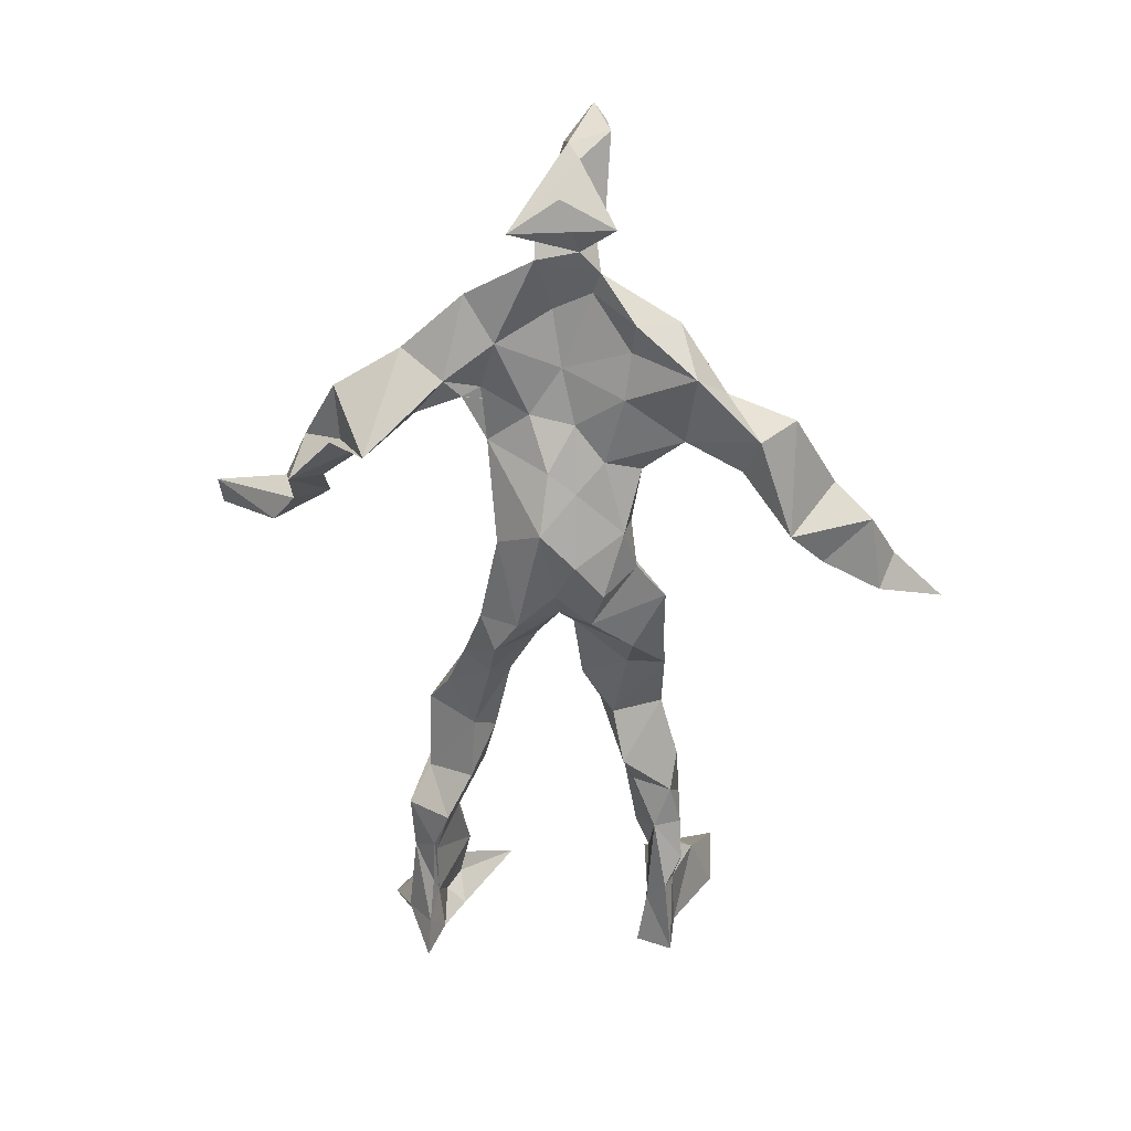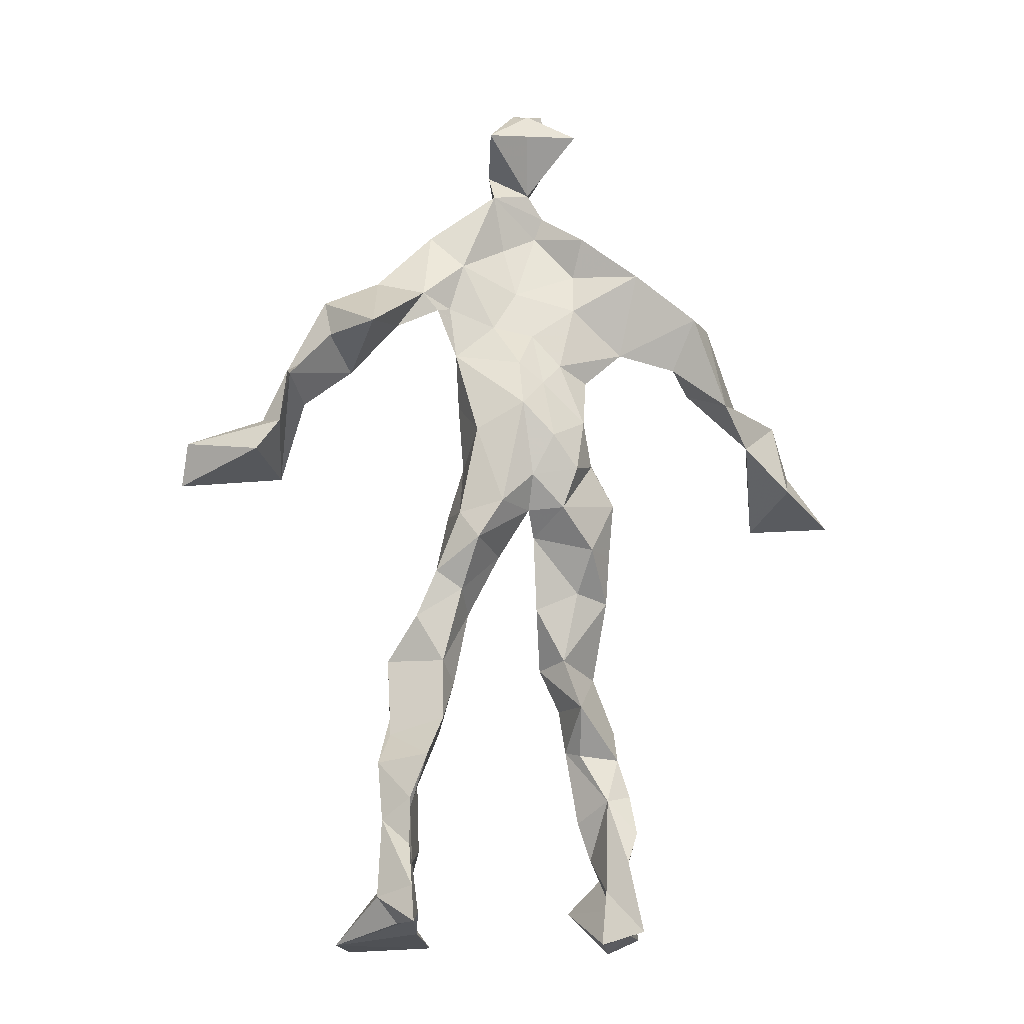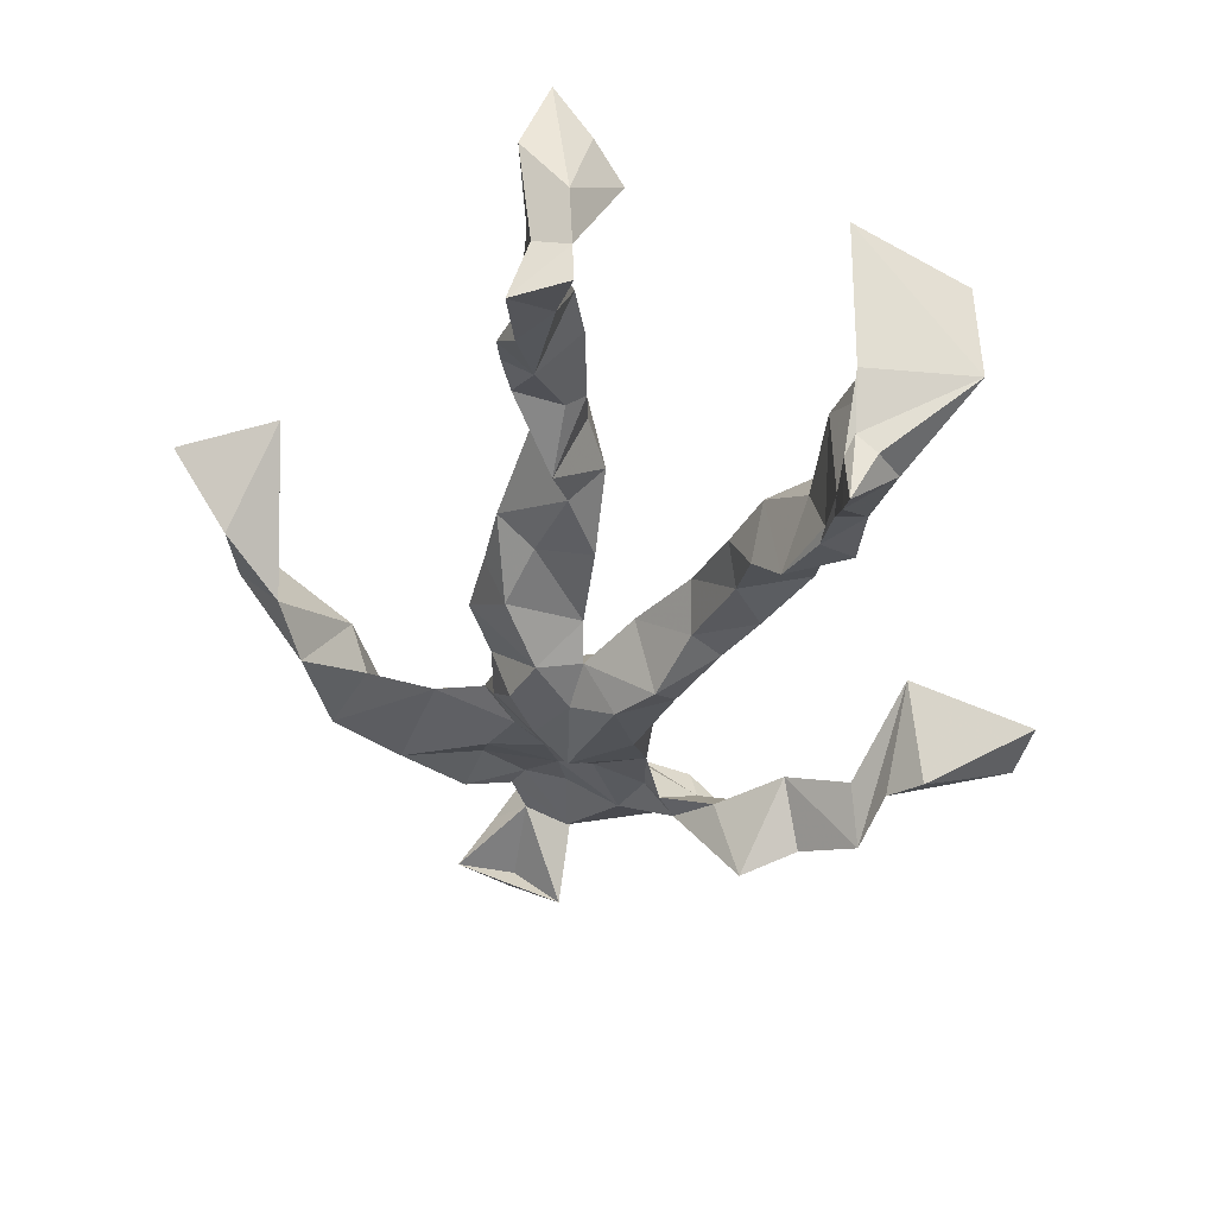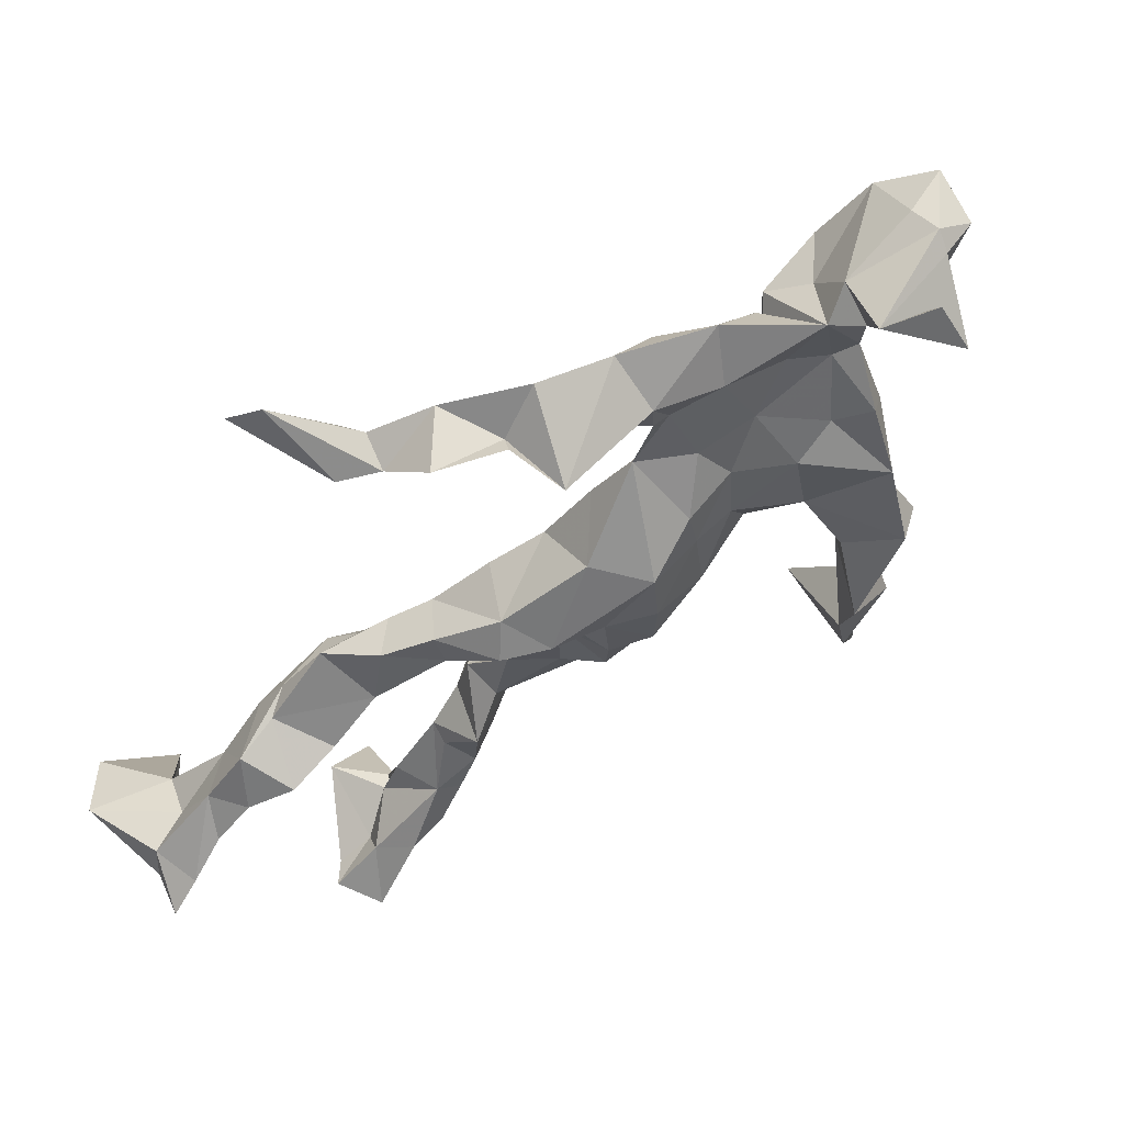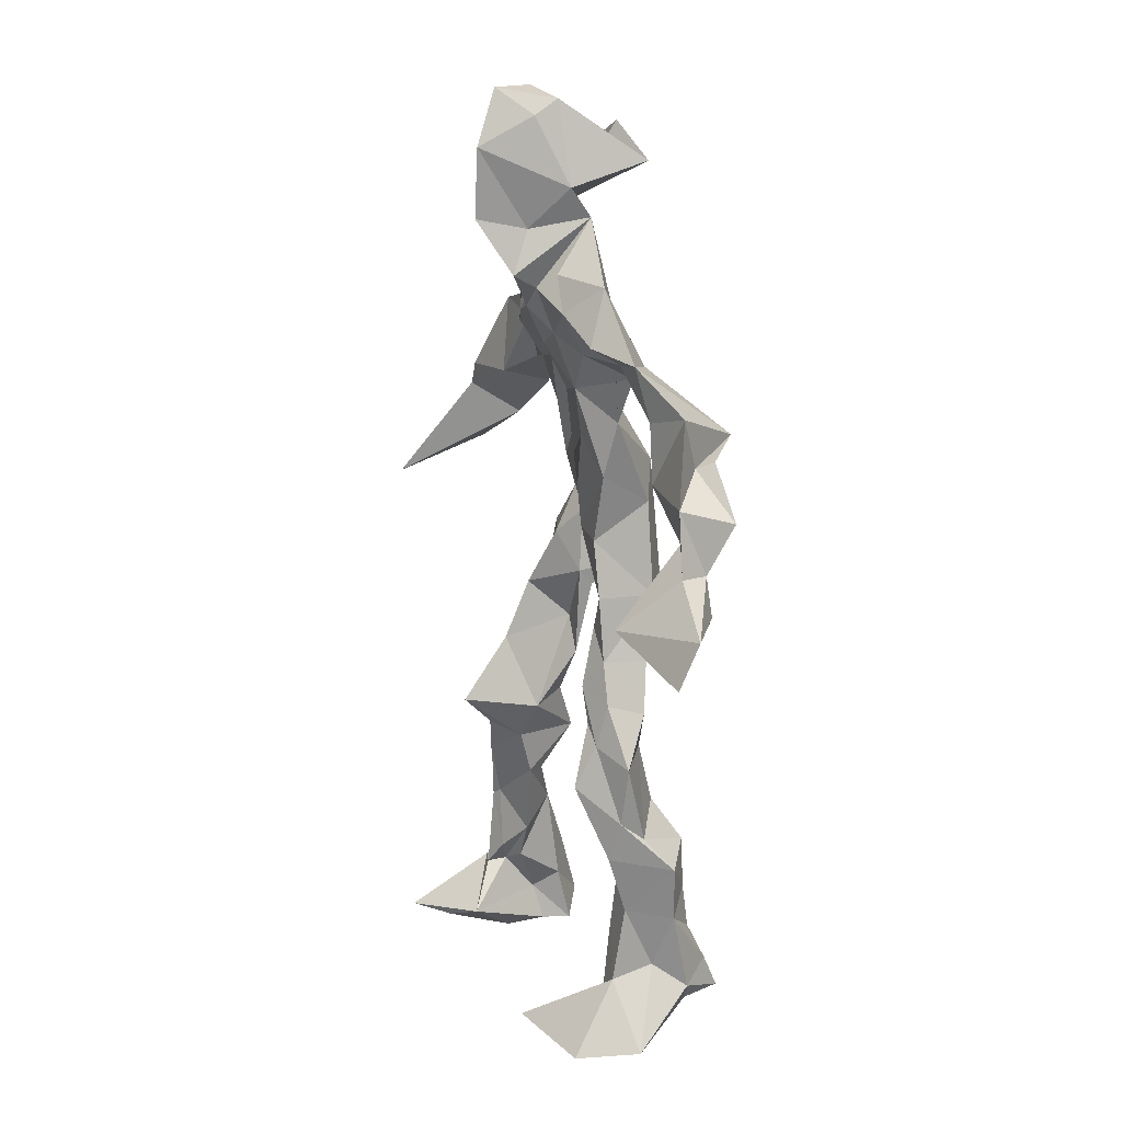
<metadata>
{"format":"obj","ext":"obj","renderer":"f3d","projection":"perspective","resolution":1024,"background":"white","views":[{"elev":36.9,"azim":-154.2,"up":"+Y"},{"elev":-12.3,"azim":-176.7,"up":"+Y"},{"elev":-28.8,"azim":-8.9,"up":"+Z"},{"elev":-44.8,"azim":141.4,"up":"+Z"},{"elev":22.1,"azim":85.2,"up":"+Y"}]}
</metadata>
<code>
v 0.1122 -0.5405 0.07486
v -0.1177 -0.05306 0.02495
v -0.09144 -0.1459 0.06516
v 0.1199 -0.1293 -0.0264
v -0.1326 -0.4543 0.1025
v -0.353 0.0704 0.1252
v 0.06518 0.3209 -0.0356
v 0.1163 -0.5099 -0.1014
v -0.05974 -0.4976 0.1202
v 0.1368 0.3047 -0.002865
v -0.0317 0.5564 0.0485
v 0.06447 -0.01481 -0.08374
v -0.06005 -0.2991 0.05049
v 0.1094 0.3637 -0.02041
v -0.137 -0.4428 0.03144
v 0.09996 -0.08265 -0.02335
v -0.11 -0.4488 0.0797
v -0.08656 0.365 -0.002122
v 0.03166 0.171 -0.002601
v -0.1113 -0.5481 0.077
v -0.02363 0.3753 0.02407
v -0.02587 0.03461 -0.07388
v 0.03484 0.0008687 -0.03616
v -0.08716 -0.2191 0.08855
v -0.1565 -0.5223 -0.01381
v -0.07496 0.2684 -0.001705
v 0.113 -0.4714 -0.1463
v 0.03304 0.5019 0.1109
v -0.1385 -0.4384 0.005156
v 0.4054 0.0754 -0.08955
v 0.1162 -0.3495 -0.06103
v -0.307 0.01271 0.1974
v 0.1326 -0.5148 -0.1205
v 0.06593 0.05472 -0.01459
v -0.0472 -0.193 0.1309
v -0.1794 0.2519 0.04186
v 0.06259 -0.1076 -0.06689
v 0.1457 -0.458 -0.07888
v -0.06774 -0.1202 0.07911
v -0.0521 -0.08597 0.003273
v -0.007804 0.1849 -0.05462
v -0.06752 -0.2329 0.0993
v 0.0138 0.5093 0.09168
v 0.2833 0.171 -0.08236
v 0.07116 -0.04969 -0.01447
v 0.27 0.1497 -0.1444
v -0.1345 0.2147 0.02771
v 0.1234 -0.1785 -0.01306
v 0.3129 0.1057 -0.08269
v -0.03779 0.1605 -0.04535
v 0.01964 0.05649 -0.004117
v 0.1168 -0.4268 -0.03077
v -0.07913 -0.3043 0.03536
v -0.01788 0.5191 -0.04532
v 0.1192 -0.3676 -0.1176
v -0.04144 0.05291 -0.01142
v -0.2845 0.1612 0.1019
v -0.2699 0.1404 0.009472
v 0.09859 -0.3152 -0.1179
v -0.0601 0.01897 0.01849
v -0.0975 -0.05107 -0.01802
v -0.01071 0.51 0.07153
v 0.0272 0.4214 -0.01357
v 0.2234 0.2031 -0.1276
v -0.07414 0.319 0.01536
v 0.07483 -0.2202 -0.0332
v -0.09319 -0.2769 0.09833
v -0.3512 0.04378 0.08729
v 0.2223 0.1953 -0.1067
v -0.01482 0.4421 0.04758
v 0.06435 0.3676 0.02672
v -0.06259 -0.003886 -0.05613
v -0.09448 -0.4218 0.08412
v -0.2213 0.1702 0.06967
v -0.07839 0.4929 -0.03514
v -0.3339 0.1303 0.09383
v -0.08169 -0.247 -0.002072
v -0.1151 0.3476 0.05239
v -0.2312 0.2549 0.004614
v 0.2993 0.04544 -0.01428
v -0.08919 -0.09506 0.04958
v -0.01453 0.1239 -0.08832
v -0.1212 -0.273 0.06918
v 0.1326 -0.3481 -0.03664
v 0.1562 -0.4707 -0.03094
v -0.07512 -0.3879 0.05423
v 0.0358 0.4563 0.009081
v 0.1458 -0.3836 -0.04586
v 0.4159 0.02642 -0.06694
v 0.02776 0.4831 -0.07591
v 0.2599 0.1249 -0.08736
v -0.01686 0.2661 0.03598
v -0.01424 0.5376 0.009874
v -0.02799 -0.196 0.04388
v -0.1043 -0.2774 0.09598
v 0.1161 -0.5256 -0.05069
v 0.004082 0.5477 0.02094
v -0.01407 0.5546 0.07353
v -0.1134 -0.1109 0.04
v -0.02265 0.2301 -0.01694
v -0.2031 0.194 0.02922
v -0.1238 0.01093 0.01217
v 0.01778 0.1042 9.522e-06
v -0.09138 0.06906 -0.009058
v -0.02367 -0.0358 -0.02116
v -0.1109 -0.4736 0.01176
v 0.1746 0.2943 -0.04683
v -0.1146 -0.4138 0.05829
v -0.02543 -0.01869 -0.006905
v -0.1772 0.2832 0.03829
v 0.1464 0.2309 -0.06954
v -0.08983 0.1741 0.01442
v 0.04359 0.09283 -0.079
v 0.1291 -0.2271 0.01246
v -0.2982 0.1311 0.1056
v -0.1405 -0.3559 0.04123
v 0.3146 0.06297 -0.1145
v 0.1186 -0.423 -0.1244
v -0.03196 0.1282 -1.012e-05
v -0.1258 -0.31 0.04169
v -0.09675 0.05774 -0.009364
v 0.02652 0.2386 -0.03033
v 0.08258 0.2626 -0.03622
v 0.1087 -0.513 -0.1625
v -0.1157 -0.3576 0.09374
v -0.06744 0.2374 0.02296
v -0.1215 -0.5174 0.1983
v 0.09324 -0.282 -0.02752
v 0.1083 -0.502 -0.1184
v 0.08829 0.3301 0.02313
v -0.0903 -0.4334 0.06184
v 0.07371 0.1982 -0.04022
v -0.1132 -0.3618 0.02504
v 0.02161 0.5333 0.04773
v -0.1379 -0.5257 0.03941
v 0.08349 -0.2686 -0.08252
v -0.1136 0.2656 0.05659
v -0.4046 0.00709 0.154
v -0.117 -0.4951 0.04448
v 0.2129 -0.5391 -0.05886
v -0.1072 -0.5376 0.03152
v -0.1086 -0.3498 0.08586
v 0.1383 -0.5046 -0.05657
v -0.05221 0.08429 -0.0772
v 0.1028 -0.1572 -0.005131
v 0.02989 0.2914 0.02826
v 0.1555 -0.1952 -0.04755
v 0.0162 0.3546 0.007229
v 0.0582 -0.1338 -0.0243
v 0.07135 0.1339 -0.02442
v -0.0773 -0.05131 0.05064
v 0.07199 0.2778 -0.001025
v 0.03405 0.4233 0.1143
v -0.07765 -0.1014 0.01222
v 0.2354 0.2546 -0.0928
v -0.08779 0.1113 -0.02565
v -0.0264 -0.1241 -0.002594
v 0.116 -0.4441 -0.1162
v -0.05991 -0.1867 0.01362
v -0.2495 0.2554 0.06154
v 0.08484 -0.009246 -0.01922
v -0.2964 0.09221 0.04558
v 0.08544 -0.1964 -0.06689
v 0.1565 -0.4841 -0.1205
v 0.1208 -0.3822 -0.1092
v 0.04048 0.2295 0.00541
v 0.1138 0.2761 -0.06407
v -0.08267 0.1103 0.004235
v -0.1072 -0.4507 0.1021
v -0.05134 -0.2457 0.06253
v -0.09518 -0.2039 0.07675
v 0.2051 0.1714 -0.06336
v -0.1493 -0.4013 0.02783
v 0.1491 -0.2875 -0.06702
v 0.028 0.4099 0.05655
v 0.1919 0.2371 -0.06139
v 0.1184 -0.141 -0.06876
v 0.1498 -0.3129 -0.026
v 0.1378 -0.504 -0.02062
v 0.1408 0.2865 -0.03466
v -0.1571 0.3148 0.001301
v -0.0007026 0.2913 -0.004534
v 0.007689 0.5618 0.0901
v 0.09634 0.2558 -0.05423
v 0.01048 -0.002763 -0.09733
v 0.03998 -0.04806 -0.09733
v 0.01241 0.3187 0.05716
v -0.01899 -0.006404 -0.0493
v -0.03373 0.4028 0.02242
v 0.1533 -0.2652 -0.03944
v -0.01248 0.2134 0.01013
v 0.2868 0.09887 -0.1117
v 0.1538 -0.3929 -0.1036
v -0.08786 -0.5156 0.1524
v -0.1497 -0.5299 0.1297
v -0.05353 0.1762 -0.008582
v 0.09379 -0.08553 -0.07321
v 0.04835 0.3626 0.07362
v -0.01523 0.4306 0.008527
v 0.08742 -0.117 9.925e-05
v 0.1669 0.2139 -0.1525
v -0.04335 0.2984 0.06008
v 0.1595 -0.325 -0.1022
v 0.03166 0.3441 0.0475
v -0.04298 0.4706 0.01138
v -0.05785 0.1903 -0.01473
v 0.2056 -0.546 0.01783
v -0.1058 -0.5378 -0.002057
v 0.01929 -0.0614 -0.02934
v -0.08029 0.04413 -0.06171
f 67 142 13
f 184 167 111
f 120 53 133
f 10 130 180
f 59 165 31
f 64 69 46
f 122 41 100
f 144 82 22
f 149 163 66
f 51 150 103
f 11 183 97
f 128 114 66
f 6 32 76
f 45 200 16
f 51 161 34
f 179 96 1
f 134 97 183
f 152 146 166
f 189 78 202
f 92 187 202
f 34 113 150
f 91 49 44
f 151 109 60
f 139 106 131
f 102 61 2
f 44 172 91
f 141 9 20
f 81 39 151
f 91 172 46
f 135 25 141
f 210 144 22
f 196 126 112
f 65 21 182
f 30 49 80
f 161 45 16
f 12 113 34
f 202 187 189
f 116 108 125
f 18 181 78
f 180 111 176
f 101 36 74
f 20 194 127
f 89 30 80
f 64 201 69
f 13 142 86
f 119 19 191
f 112 156 168
f 182 122 100
f 41 132 82
f 198 63 175
f 197 177 37
f 2 61 99
f 131 17 139
f 46 69 44
f 206 26 100
f 79 58 160
f 96 8 140
f 73 125 169
f 24 83 95
f 124 129 27
f 88 38 193
f 7 63 14
f 84 178 128
f 208 139 141
f 177 147 163
f 72 105 61
f 163 37 177
f 182 7 122
f 186 12 197
f 59 203 55
f 164 140 33
f 94 40 39
f 48 145 114
f 92 126 191
f 17 169 9
f 11 62 98
f 9 5 127
f 96 140 1
f 65 26 181
f 36 137 110
f 15 108 173
f 101 47 36
f 93 90 75
f 33 8 124
f 199 70 205
f 198 70 189
f 5 15 135
f 172 44 155
f 153 62 70
f 39 24 35
f 165 55 158
f 13 170 67
f 157 40 94
f 151 39 40
f 191 166 92
f 158 143 52
f 171 83 24
f 144 50 82
f 208 141 25
f 119 103 19
f 167 14 107
f 123 122 7
f 58 101 74
f 38 140 164
f 110 78 181
f 147 48 190
f 155 44 69
f 34 150 51
f 97 90 93
f 173 116 133
f 46 172 64
f 5 9 169
f 40 109 151
f 17 9 139
f 53 77 13
f 31 84 128
f 27 193 164
f 194 9 127
f 121 72 102
f 171 99 159
f 148 182 21
f 137 78 110
f 135 15 25
f 210 156 144
f 3 24 39
f 152 166 184
f 56 104 60
f 84 31 52
f 132 113 82
f 207 1 140
f 23 188 209
f 171 3 99
f 87 63 199
f 56 103 119
f 125 120 116
f 32 115 76
f 4 16 200
f 99 61 154
f 6 76 68
f 60 2 151
f 160 36 110
f 66 114 145
f 187 198 189
f 192 46 44
f 129 143 158
f 112 126 47
f 148 7 182
f 169 125 108
f 53 13 133
f 117 89 80
f 86 17 131
f 159 77 171
f 129 96 143
f 191 196 119
f 53 120 77
f 137 47 126
f 10 180 107
f 93 205 11
f 22 82 185
f 196 191 126
f 2 99 3
f 149 209 37
f 170 42 67
f 210 72 121
f 11 97 93
f 197 12 16
f 145 48 200
f 143 96 179
f 69 201 155
f 204 130 63
f 118 193 27
f 49 91 80
f 147 174 163
f 158 52 165
f 184 166 132
f 189 70 199
f 55 118 158
f 32 162 115
f 167 123 7
f 13 86 133
f 62 205 70
f 118 55 193
f 189 63 21
f 136 163 174
f 135 20 195
f 50 100 41
f 181 26 47
f 192 80 46
f 33 124 164
f 4 200 48
f 206 50 156
f 29 106 25
f 65 181 18
f 60 109 56
f 18 21 65
f 45 23 209
f 3 39 81
f 22 185 188
f 207 85 1
f 128 178 114
f 176 172 155
f 195 5 135
f 195 127 5
f 198 187 204
f 88 203 178
f 134 87 97
f 111 167 201
f 12 161 16
f 74 36 160
f 197 37 186
f 192 49 30
f 87 199 90
f 209 200 45
f 94 35 170
f 106 139 208
f 105 109 157
f 122 123 132
f 179 1 85
f 107 176 155
f 140 8 33
f 133 116 120
f 19 150 166
f 87 90 97
f 203 59 174
f 125 73 142
f 34 161 12
f 109 105 188
f 134 28 87
f 46 80 91
f 108 15 5
f 99 154 159
f 43 153 28
f 76 58 162
f 71 63 130
f 81 151 2
f 16 177 197
f 104 56 168
f 21 18 189
f 121 168 156
f 104 102 60
f 115 74 57
f 168 121 104
f 23 161 51
f 188 23 51
f 47 79 181
f 10 107 14
f 113 185 82
f 107 201 167
f 186 185 12
f 169 108 5
f 203 193 55
f 124 8 129
f 114 178 190
f 143 179 52
f 98 183 11
f 141 20 135
f 63 189 199
f 67 42 95
f 102 104 121
f 150 113 132
f 183 28 134
f 77 83 171
f 131 106 133
f 184 123 167
f 42 24 95
f 64 172 201
f 15 173 29
f 66 136 128
f 79 101 58
f 45 161 23
f 188 56 109
f 174 147 190
f 86 73 17
f 192 30 117
f 6 138 32
f 129 158 27
f 173 133 29
f 146 92 166
f 202 137 126
f 54 75 90
f 170 77 94
f 163 136 66
f 149 66 145
f 204 63 198
f 28 98 43
f 26 206 47
f 204 146 130
f 159 94 77
f 169 17 73
f 205 93 75
f 142 73 86
f 160 110 79
f 177 4 147
f 186 209 188
f 100 26 182
f 55 165 59
f 61 105 154
f 42 170 35
f 25 106 208
f 152 130 146
f 203 88 193
f 195 20 127
f 29 133 106
f 206 100 50
f 163 149 37
f 140 38 85
f 136 174 59
f 48 147 4
f 157 94 159
f 50 41 82
f 176 107 180
f 83 77 120
f 81 2 3
f 27 164 124
f 183 98 28
f 61 102 72
f 132 41 122
f 38 164 193
f 67 95 142
f 80 192 117
f 178 84 88
f 13 77 170
f 199 54 90
f 198 153 70
f 123 184 132
f 188 72 22
f 115 57 76
f 19 103 150
f 74 162 58
f 71 14 63
f 52 85 88
f 62 11 205
f 153 175 28
f 196 168 119
f 89 117 30
f 174 190 203
f 114 190 48
f 198 175 153
f 103 56 51
f 57 58 76
f 119 168 56
f 56 188 51
f 148 63 7
f 31 165 52
f 157 109 40
f 152 180 130
f 68 138 6
f 207 140 85
f 36 47 137
f 132 166 150
f 176 111 172
f 75 54 199
f 42 35 24
f 85 52 179
f 159 154 157
f 68 162 32
f 14 167 7
f 142 95 125
f 32 138 68
f 172 111 201
f 15 29 25
f 141 139 9
f 188 105 72
f 178 203 190
f 155 201 107
f 156 50 144
f 210 22 72
f 110 181 79
f 160 57 74
f 182 26 65
f 10 14 130
f 128 136 59
f 121 156 210
f 184 180 152
f 76 162 68
f 71 130 14
f 62 43 98
f 157 154 105
f 206 156 112
f 194 20 9
f 202 126 92
f 37 209 186
f 8 96 129
f 87 28 175
f 192 44 49
f 112 47 206
f 145 200 149
f 125 83 120
f 87 175 63
f 149 200 209
f 43 62 153
f 204 187 146
f 95 83 125
f 115 162 74
f 88 84 52
f 4 177 16
f 185 113 12
f 186 188 185
f 2 60 102
f 57 160 58
f 148 21 63
f 38 88 85
f 86 131 133
f 137 202 78
f 75 199 205
f 101 79 47
f 92 146 187
f 59 31 128
f 184 111 180
f 108 116 173
f 24 3 171
f 112 168 196
f 191 19 166
f 35 94 39
f 158 118 27
f 189 18 78

</code>
